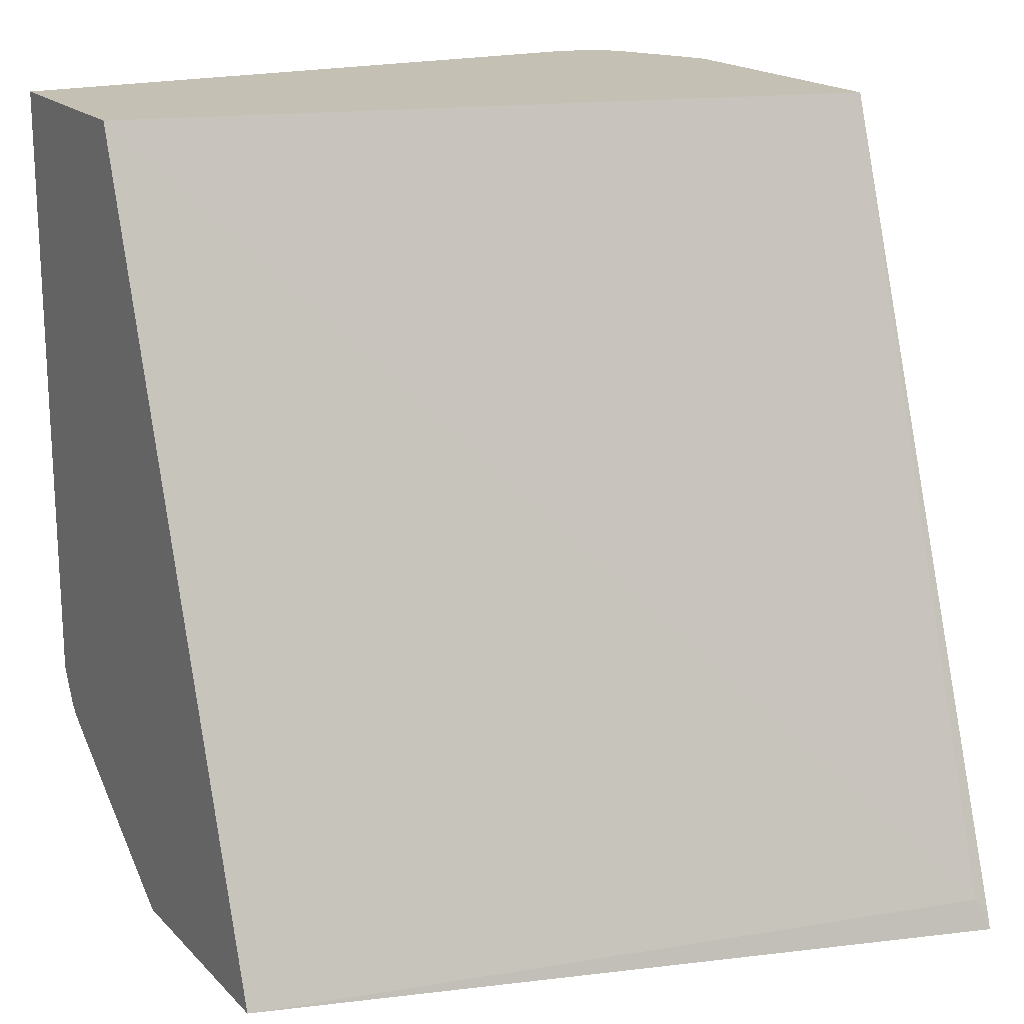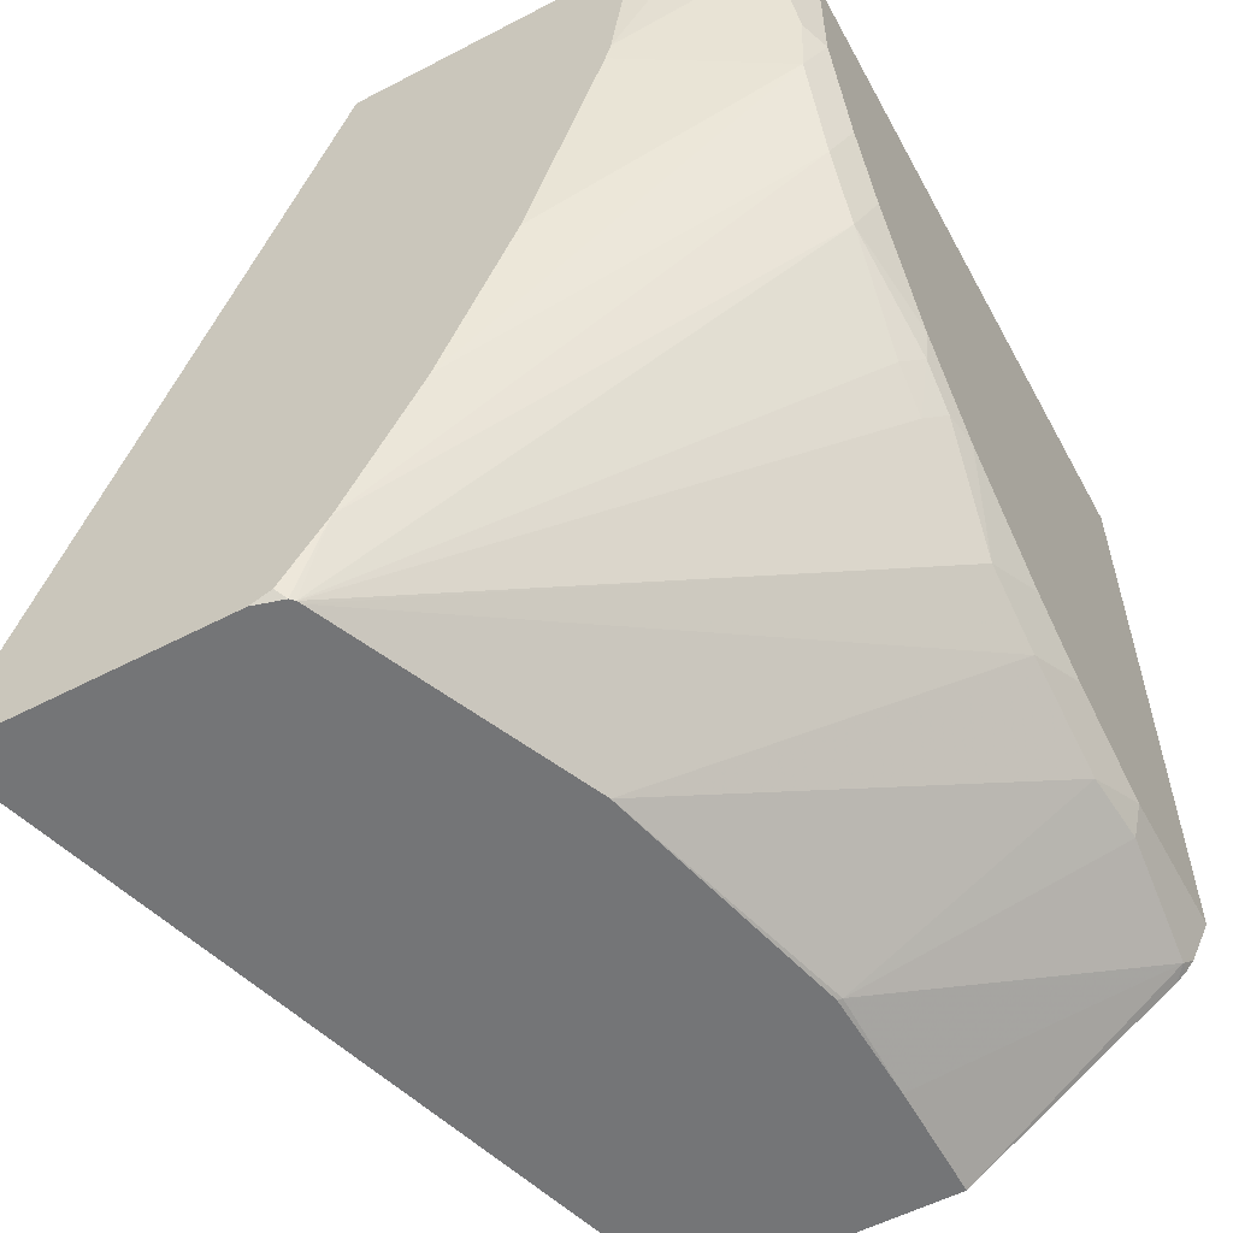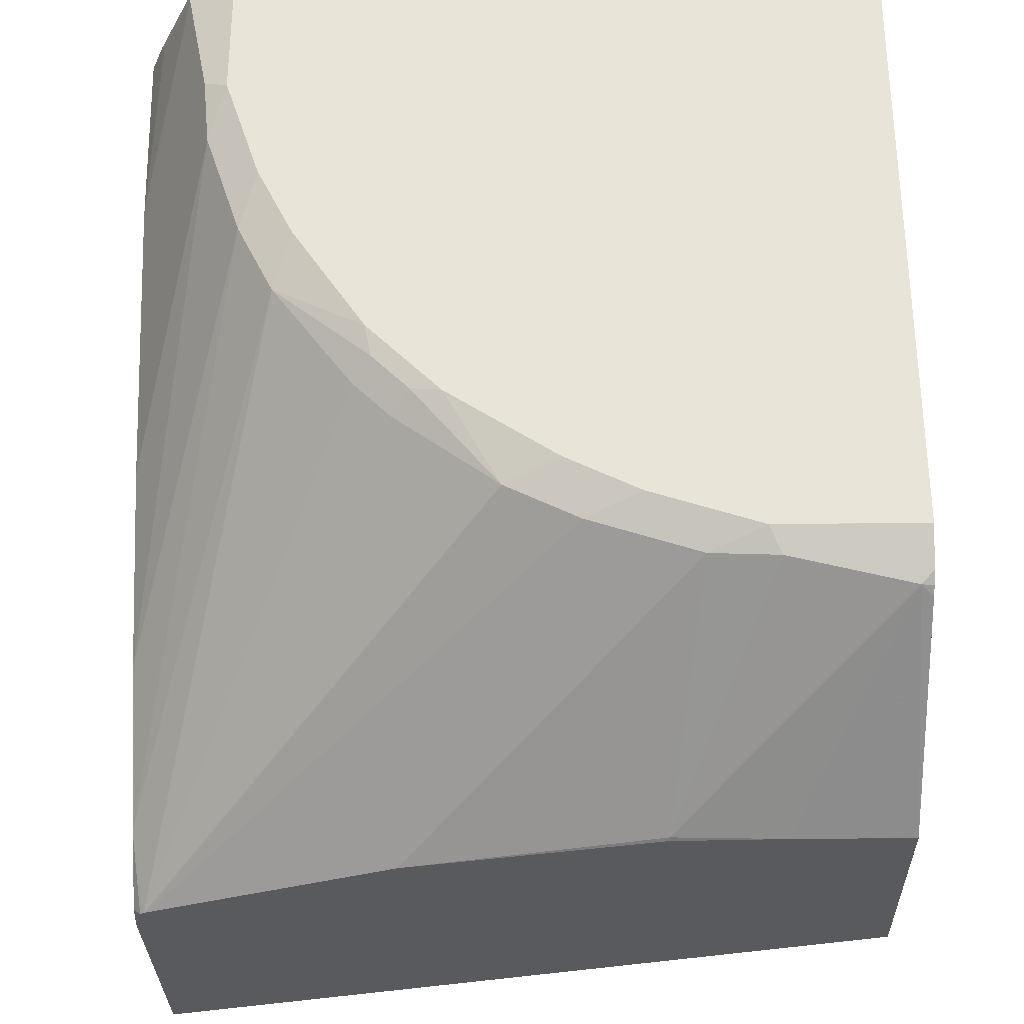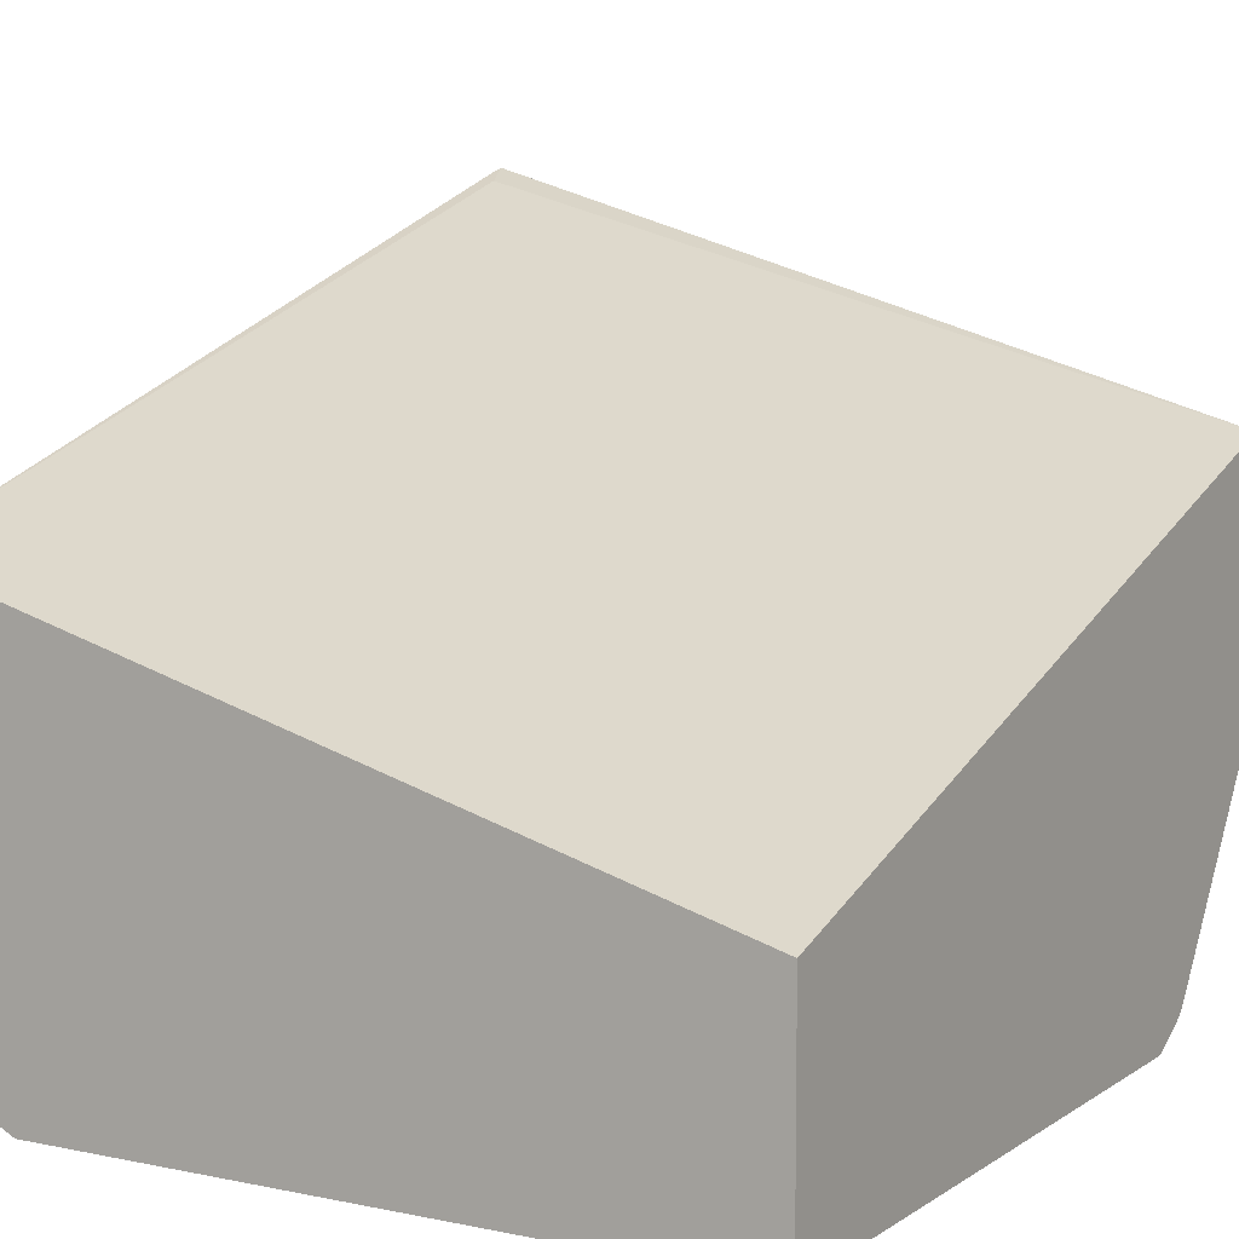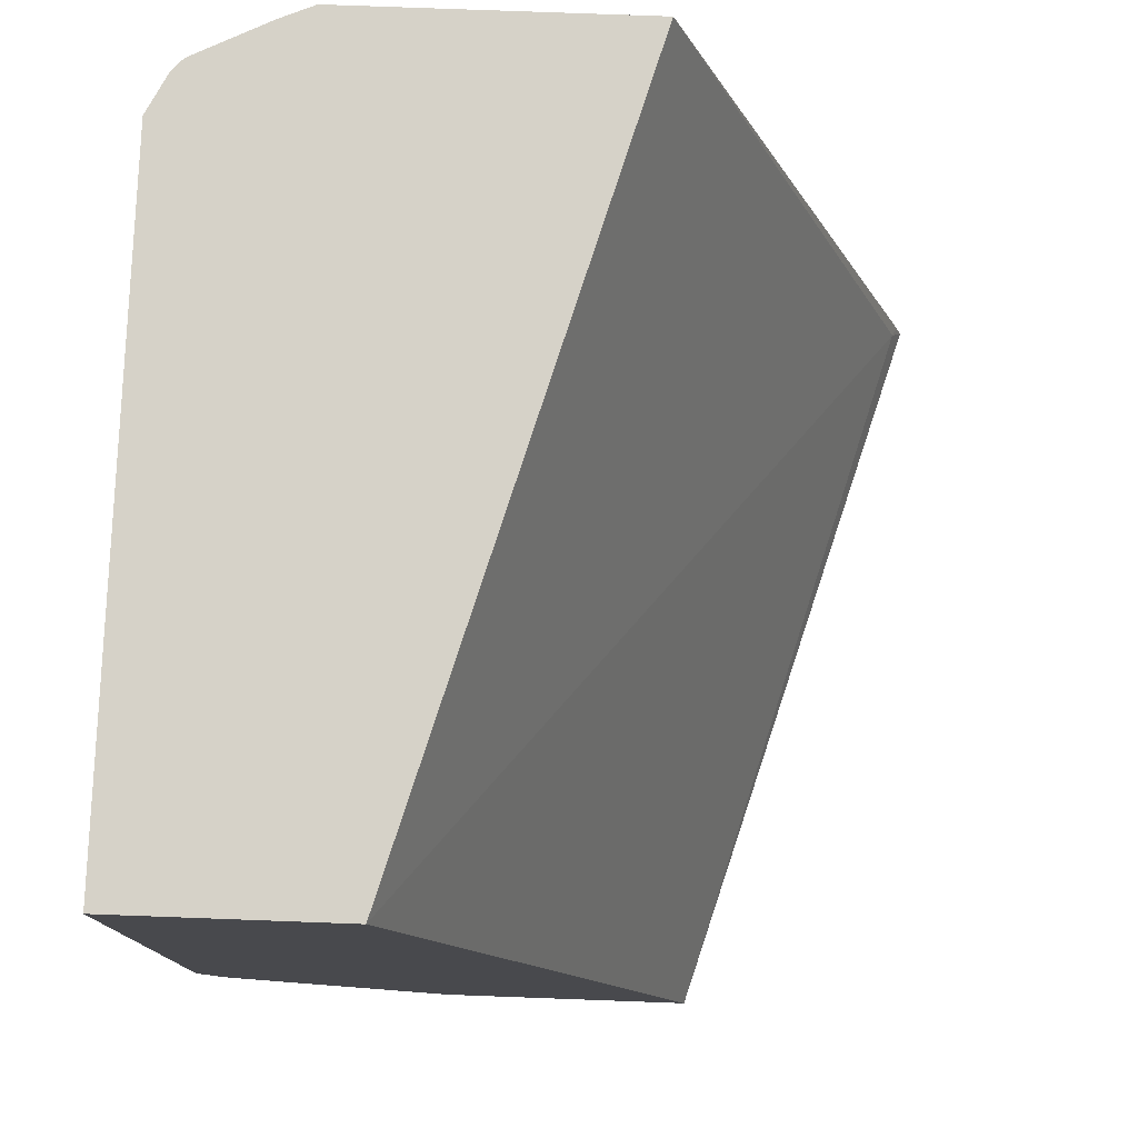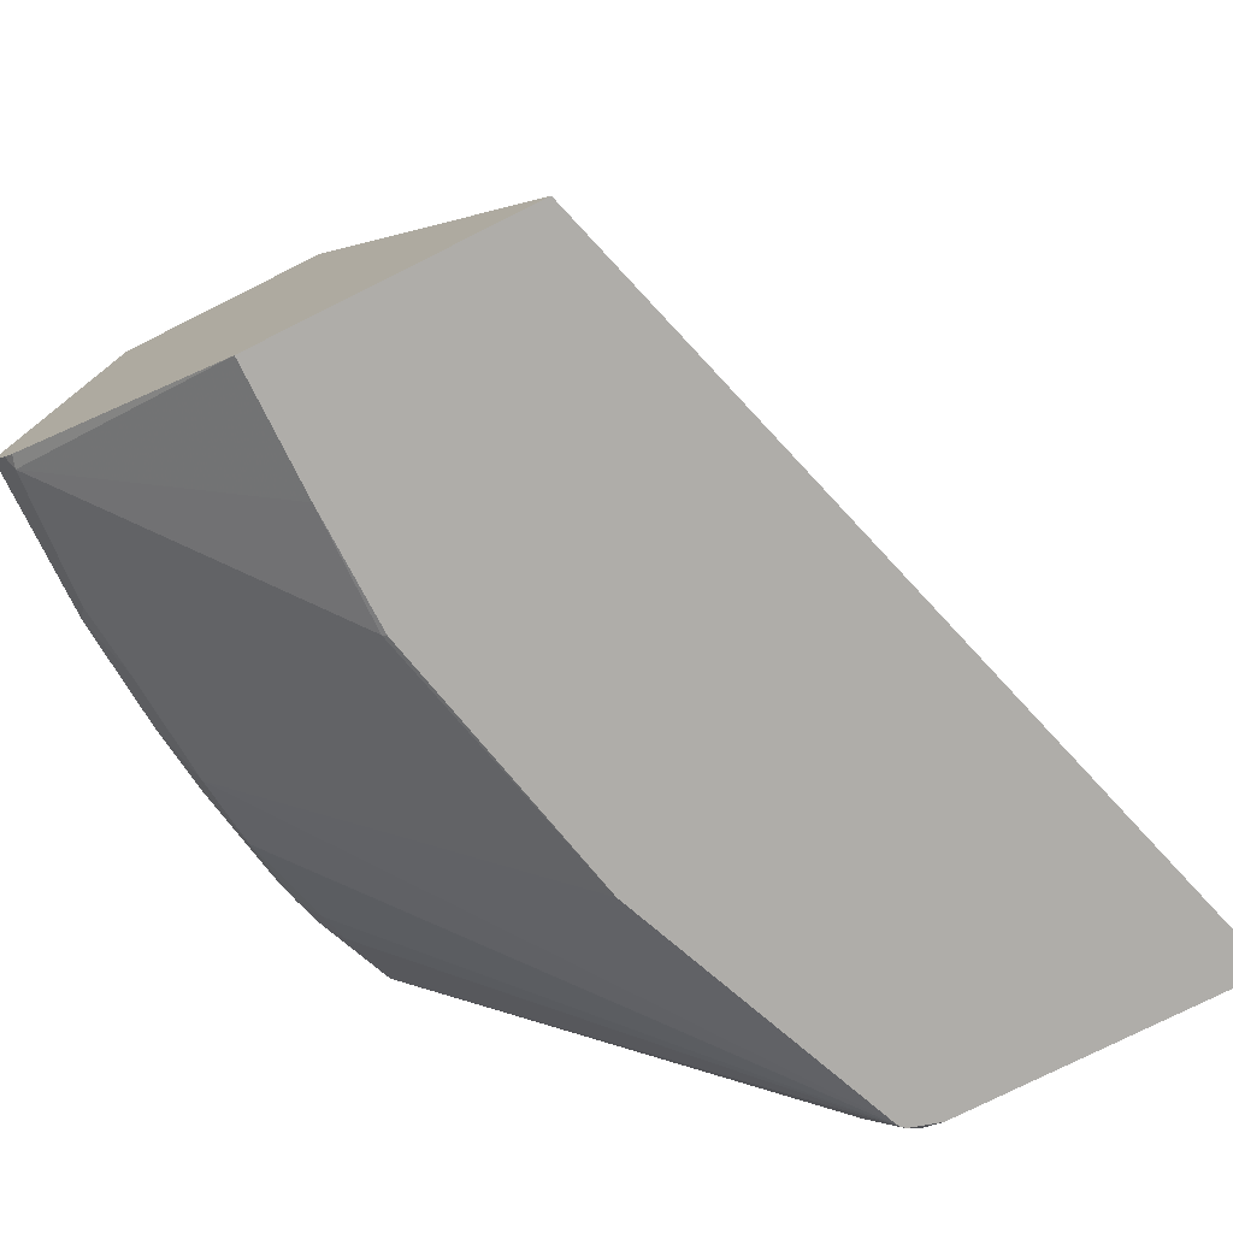
<metadata>
{"format":"obj","ext":"obj","renderer":"f3d","projection":"perspective","resolution":1024,"background":"white","views":[{"elev":18.2,"azim":150.6,"up":"+Z"},{"elev":-56.4,"azim":-61.5,"up":"+Z"},{"elev":-30.5,"azim":1.1,"up":"+Z"},{"elev":7.7,"azim":30.3,"up":"+Y"},{"elev":77.6,"azim":92.1,"up":"+Z"},{"elev":-77.4,"azim":116.5,"up":"+Z"}]}
</metadata>
<code>
v -0.0001473 -0.2593 -0.001852
v -0.4156 -0.1413 -0.001852
v -0.0001473 -0.379 -0.001852
v -0.0001473 -0.1059 -0.4665
v -0.4089 0.009962 -0.4488
v -0.4156 -0.3031 -0.001852
v -0.4156 0.01329 -0.4555
v -0.359 -0.379 -0.001852
v -0.0001473 -0.379 -0.359
v -0.0001473 -0.2454 -0.4665
v -0.4156 0.01674 -0.4665
v -0.408 -0.321 -0.001852
v -0.4156 -0.2908 -0.09651
v -0.3609 -0.3781 -0.001852
v -0.359 -0.379 -0.07982
v -0.07982 -0.379 -0.359
v -0.0001473 -0.3789 -0.3592
v -0.06595 -0.2454 -0.4665
v -0.0001473 -0.3592 -0.3888
v -0.006654 -0.3657 -0.3856
v -0.4156 -0.1319 -0.4665
v -0.4008 -0.3354 -0.001852
v -0.4056 -0.3258 -0.006674
v -0.4156 -0.2879 -0.1084
v -0.3856 -0.3657 -0.006674
v -0.3808 -0.3681 -0.001852
v -0.3723 -0.3723 -0.07317
v -0.369 -0.369 -0.1097
v -0.3391 -0.379 -0.1396
v -0.1396 -0.379 -0.3391
v -0.1097 -0.369 -0.369
v -0.07315 -0.3723 -0.3723
v -0.0001473 -0.3723 -0.3723
v -0.1263 -0.246 -0.4654
v -0.1274 -0.2438 -0.4665
v -0.0001473 -0.3639 -0.3852
v -0.0001473 -0.3689 -0.3791
v -0.4111 -0.1474 -0.4665
v -0.4156 -0.1429 -0.462
v -0.388 -0.3609 -0.001852
v -0.379 -0.359 -0.07982
v -0.4156 -0.246 -0.246
v -0.3853 -0.3644 -0.001852
v -0.4156 -0.2061 -0.3457
v -0.349 -0.369 -0.1696
v -0.3291 -0.369 -0.2095
v -0.3191 -0.379 -0.1796
v -0.1696 -0.369 -0.3491
v -0.1795 -0.379 -0.3191
v -0.2094 -0.369 -0.3291
v -0.2671 -0.2105 -0.4665
v -0.4089 -0.1496 -0.4665
v -0.4156 -0.1662 -0.4255
v -0.2859 -0.3657 -0.2659
v -0.2759 -0.3757 -0.256
v -0.2793 -0.379 -0.2393
v -0.4067 -0.1507 -0.4665
v -0.2394 -0.379 -0.2792
v -0.256 -0.3757 -0.2759
v -0.266 -0.3657 -0.2859
v -0.2593 -0.379 -0.2593
f 22 25 40
f 24 28 41
f 24 41 25
f 24 42 28
f 25 26 43
f 25 28 27
f 25 41 28
f 28 42 44
f 28 44 45
f 22 23 25
f 29 45 46
f 25 43 40
f 21 38 39
f 16 32 17
f 20 33 32
f 20 37 33
f 20 36 37
f 19 36 20
f 18 20 34
f 18 34 35
f 17 32 33
f 16 31 32
f 16 30 31
f 15 28 29
f 15 27 28
f 29 46 47
f 20 32 34
f 30 48 31
f 50 59 60
f 30 50 48
f 14 27 15
f 55 61 56
f 55 58 61
f 55 59 58
f 55 60 59
f 54 60 55
f 52 60 54
f 50 52 57
f 50 60 52
f 50 58 59
f 49 58 50
f 48 57 51
f 30 49 50
f 48 50 57
f 46 53 52
f 46 56 47
f 46 55 56
f 46 54 55
f 45 53 46
f 44 53 45
f 38 53 39
f 38 52 53
f 34 51 35
f 31 34 32
f 31 51 34
f 31 48 51
f 46 52 54
f 14 25 27
f 28 45 29
f 13 25 23
f 2 42 24
f 2 44 42
f 2 53 44
f 2 39 53
f 2 21 39
f 2 11 21
f 2 7 11
f 2 5 7
f 1 5 2
f 1 4 5
f 1 10 4
f 1 19 10
f 1 36 19
f 1 37 36
f 1 33 37
f 1 9 17
f 1 3 9
f 1 8 3
f 1 14 8
f 1 26 14
f 1 43 26
f 1 40 43
f 1 22 40
f 1 12 22
f 1 6 12
f 1 2 6
f 14 26 25
f 2 24 13
f 2 13 6
f 1 17 33
f 3 15 29
f 3 8 15
f 12 23 22
f 12 13 23
f 10 20 18
f 10 19 20
f 9 16 17
f 8 14 15
f 5 11 7
f 4 11 5
f 4 21 11
f 4 38 21
f 4 52 38
f 4 57 52
f 6 13 12
f 4 35 51
f 13 24 25
f 4 51 57
f 3 29 47
f 3 47 56
f 3 56 61
f 3 58 49
f 3 61 58
f 3 30 16
f 3 16 9
f 4 10 18
f 4 18 35
f 3 49 30

</code>
